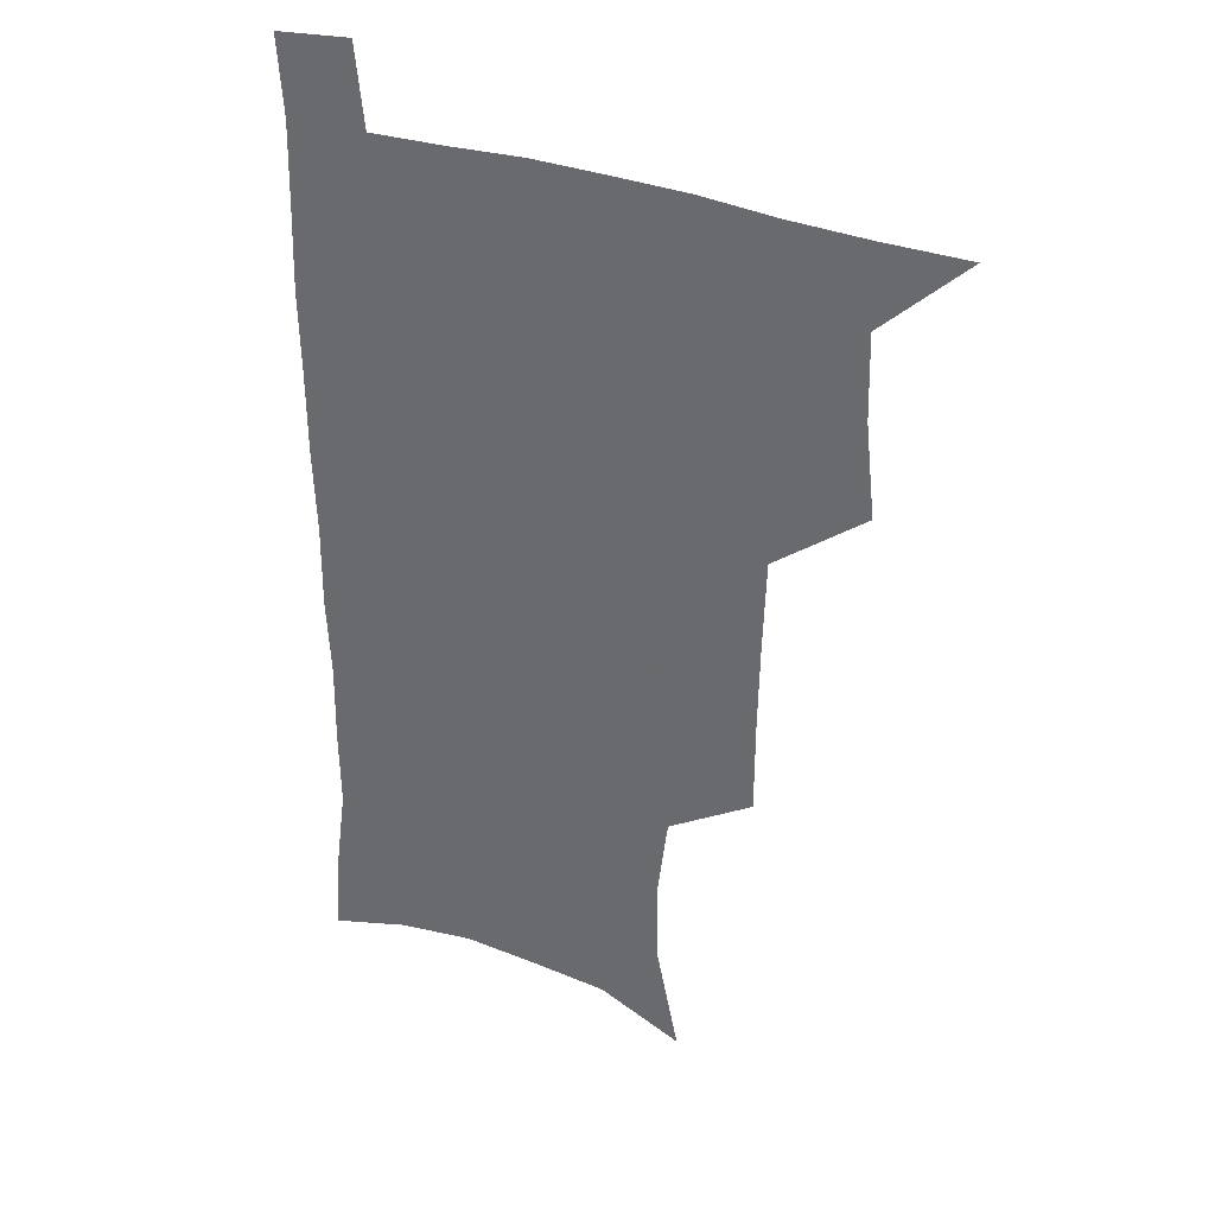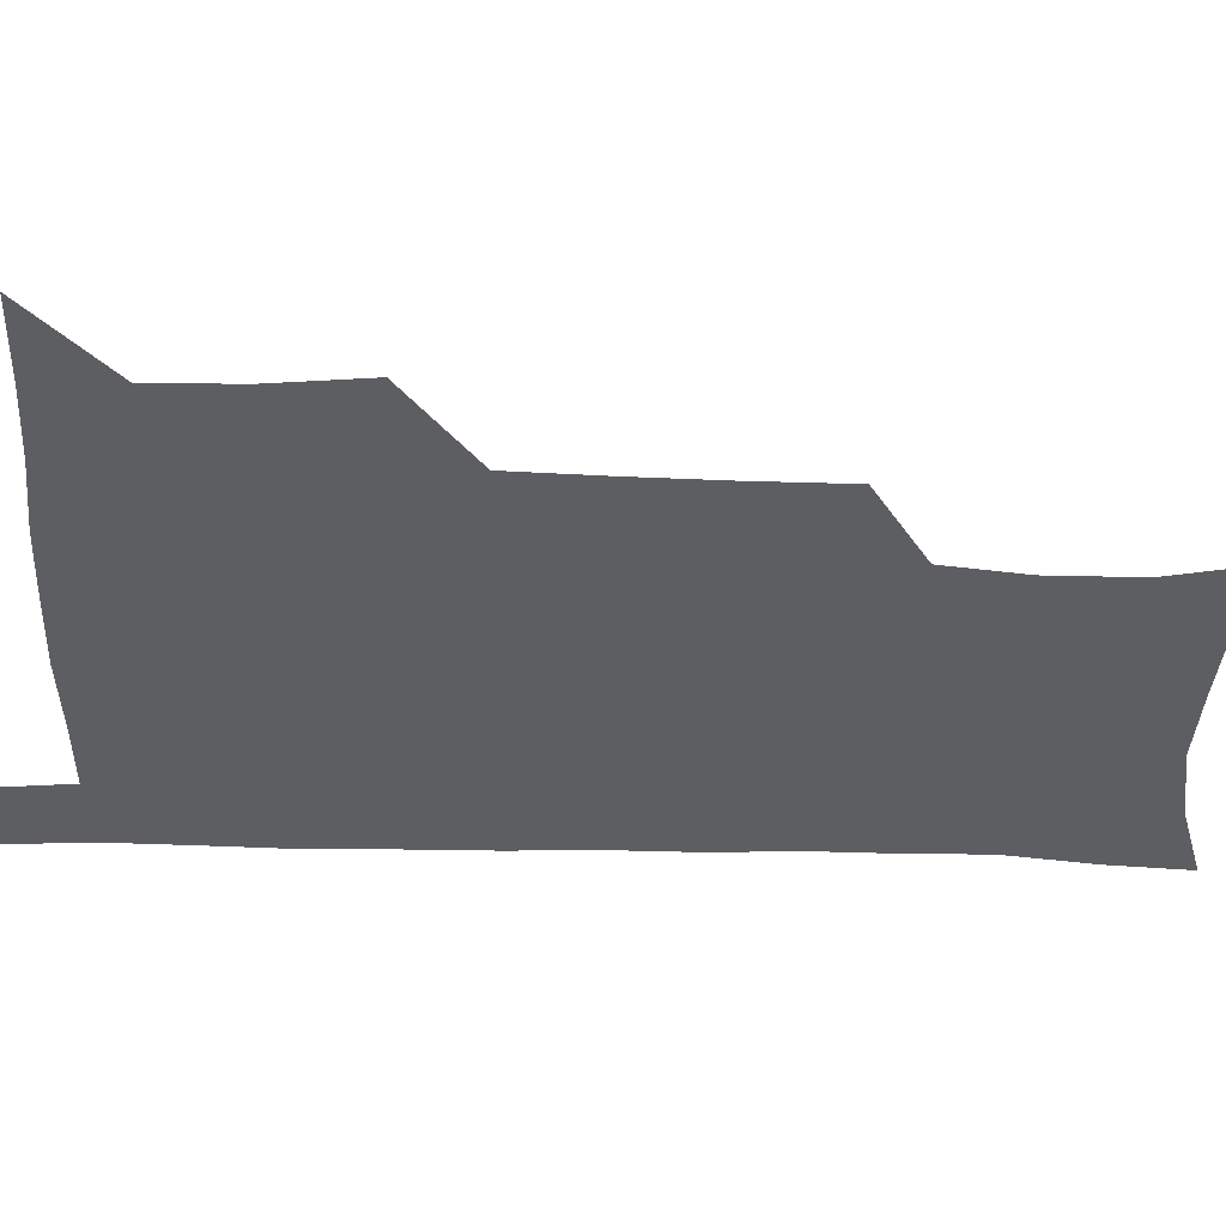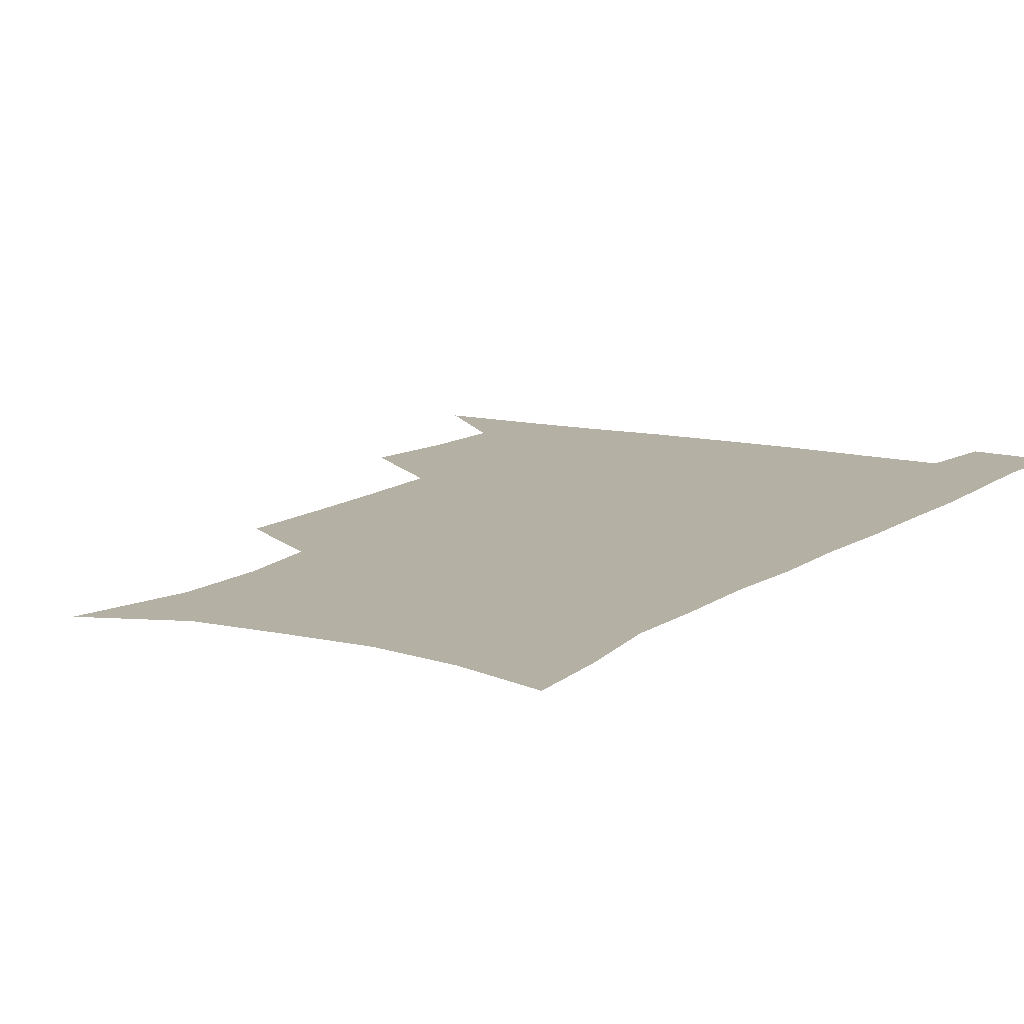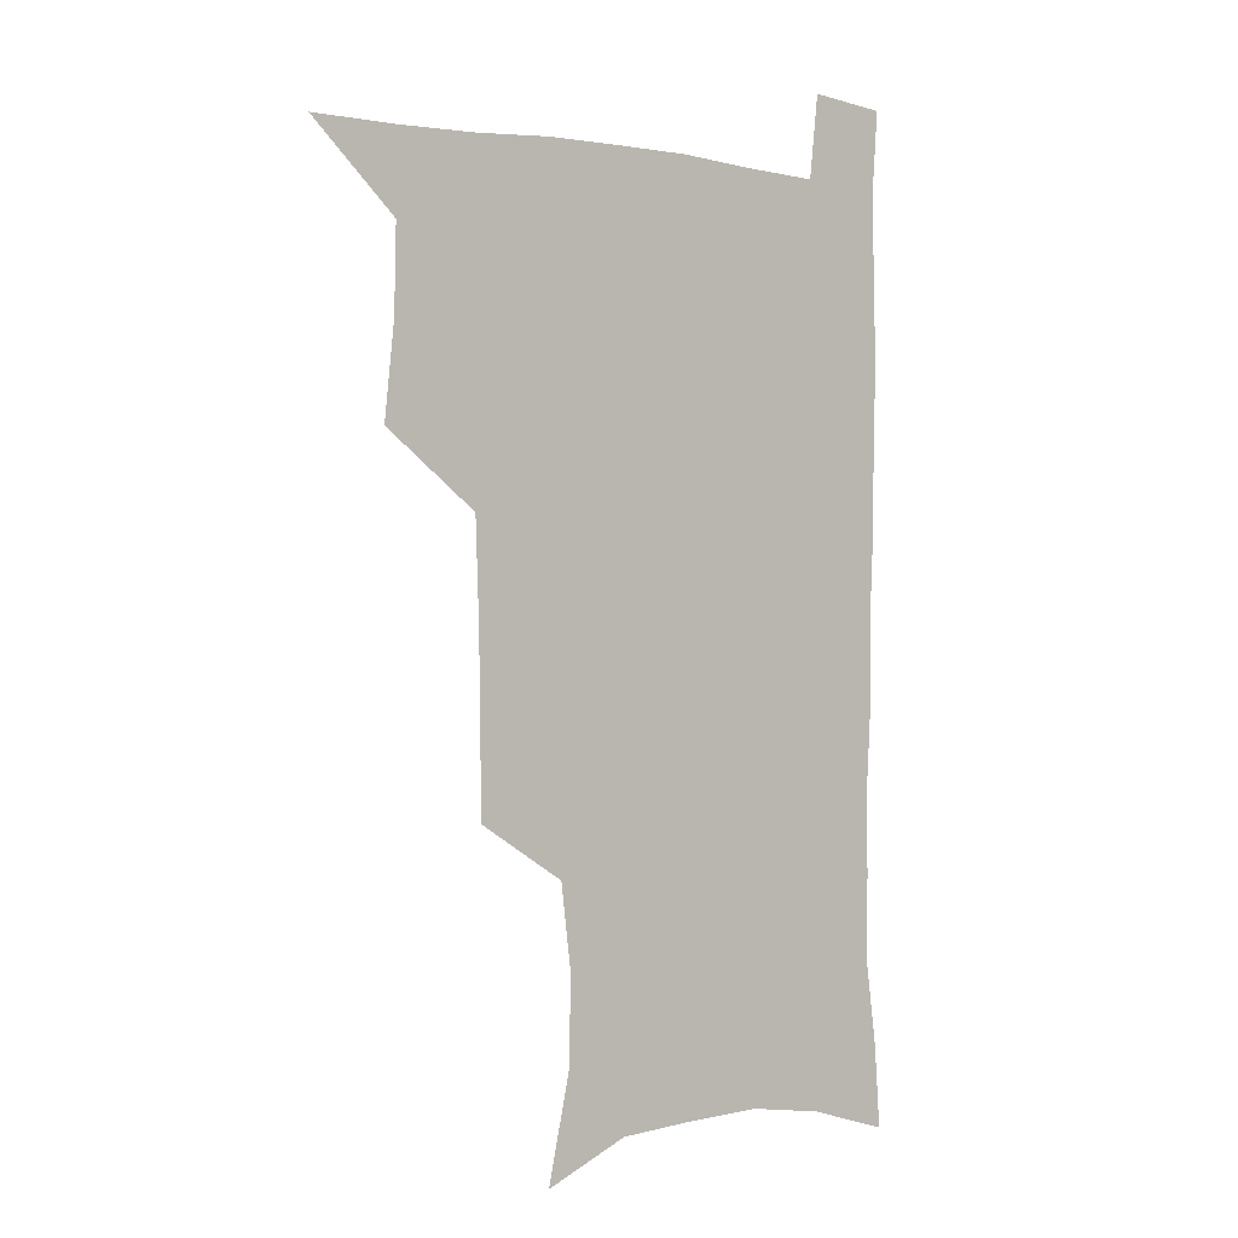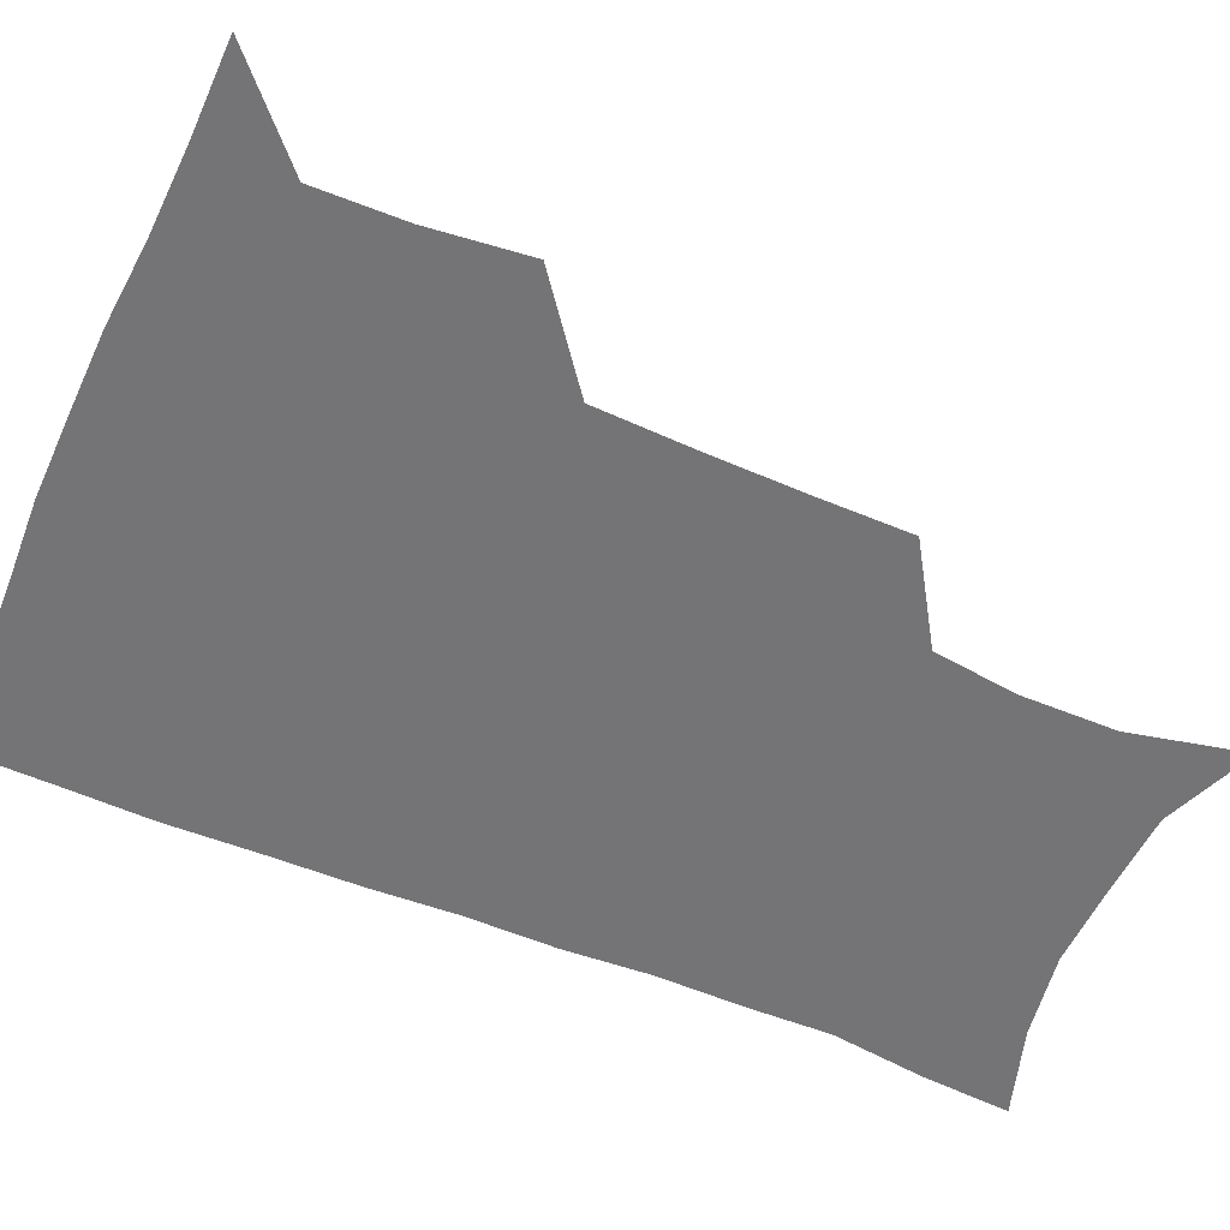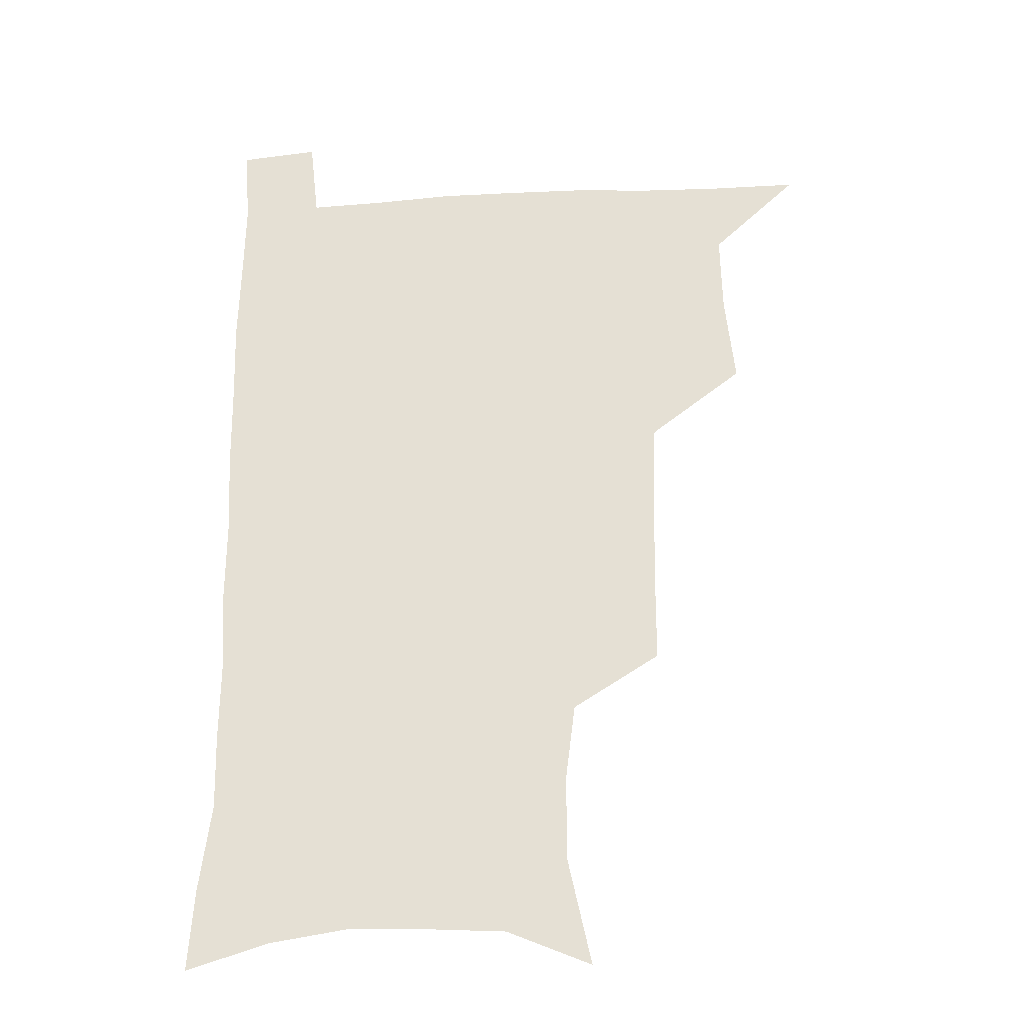
<metadata>
{"format":"obj","ext":"obj","renderer":"f3d","projection":"perspective","resolution":1024,"background":"white","views":[{"elev":33.2,"azim":-152.9,"up":"+Y"},{"elev":-38.8,"azim":-92.0,"up":"+Z"},{"elev":11.6,"azim":31.2,"up":"+Z"},{"elev":0.2,"azim":-38.4,"up":"+Y"},{"elev":-56.3,"azim":-113.5,"up":"+Z"},{"elev":-27.8,"azim":-175.0,"up":"+Y"}]}
</metadata>
<code>
v 479.7 538.5 0
v 507.3 443.4 0
v 511.1 477.7 0
v 511.7 508.7 0
v 512.4 538.5 0
v 544.3 316.3 0
v 544.2 350.5 0
v 543.5 383.7 0
v 542.3 416.9 0
v 543 449.9 0
v 545 481.3 0
v 544 510.2 0
v 542.5 539.3 0
v 571.8 194.3 0
v 580.5 234.3 0
v 580.7 266.5 0
v 577 295.8 0
v 577.5 332.8 0
v 576.5 364 0
v 575.6 394.6 0
v 575.2 425 0
v 575 454.5 0
v 575.2 483.2 0
v 574.6 510.9 0
v 571.7 541.4 0
v 603.5 207.6 0
v 606.9 242.8 0
v 606.2 273.8 0
v 605.1 306.5 0
v 605.1 340.5 0
v 603.9 368.8 0
v 604.1 400.4 0
v 603.5 428.1 0
v 603.2 456.2 0
v 603.3 484.2 0
v 602.8 511.8 0
v 600.9 541.8 0
v 632.6 209.2 0
v 632.9 246.3 0
v 632 278 0
v 631.1 310.1 0
v 630.6 341 0
v 630.3 370.1 0
v 630.3 399.7 0
v 630.4 429.5 0
v 630.6 457 0
v 630.9 484.4 0
v 631.1 511.8 0
v 629.9 542 0
v 662.1 210.1 0
v 659.3 245.2 0
v 657.8 277.4 0
v 656.7 309.3 0
v 656.1 340.4 0
v 656.3 369.8 0
v 656.9 398.4 0
v 657.4 427.4 0
v 658.1 455.6 0
v 658.3 484.4 0
v 659 512 0
v 659.9 540.3 0
v 691.9 205.4 0
v 686.9 240.8 0
v 684.5 272.9 0
v 683 304.8 0
v 682.8 335.1 0
v 684 364 0
v 684.5 393.9 0
v 685.3 423.5 0
v 686.3 452.9 0
v 686.4 482.5 0
v 687.3 511.1 0
v 688.6 539.4 0
v 692 570.5 0
v 723 195.8 0
v 720.8 226.3 0
v 716.4 259.7 0
v 717 288.8 0
v 716.7 319.8 0
v 718.4 349.4 0
v 718.2 381.3 0
v 719.7 412.3 0
v 720.1 444.2 0
v 720.9 475.6 0
v 720.1 507.3 0
v 719.5 538.2 0
v 721.7 567.8 0
f 4 5 1
f 9 10 2
f 2 10 3
f 10 11 3
f 3 11 4
f 11 12 4
f 4 12 5
f 12 13 5
f 17 18 6
f 6 18 7
f 18 19 7
f 7 19 8
f 19 20 8
f 8 20 9
f 20 21 9
f 9 21 10
f 21 22 10
f 10 22 11
f 22 23 11
f 11 23 12
f 23 24 12
f 12 24 13
f 24 25 13
f 14 26 15
f 26 27 15
f 15 27 16
f 27 28 16
f 16 28 17
f 28 29 17
f 17 29 18
f 29 30 18
f 18 30 19
f 30 31 19
f 19 31 20
f 31 32 20
f 20 32 21
f 32 33 21
f 21 33 22
f 33 34 22
f 22 34 23
f 34 35 23
f 23 35 24
f 35 36 24
f 24 36 25
f 36 37 25
f 26 38 27
f 38 39 27
f 27 39 28
f 39 40 28
f 28 40 29
f 40 41 29
f 29 41 30
f 41 42 30
f 30 42 31
f 42 43 31
f 31 43 32
f 43 44 32
f 32 44 33
f 44 45 33
f 33 45 34
f 45 46 34
f 34 46 35
f 46 47 35
f 35 47 36
f 47 48 36
f 36 48 37
f 48 49 37
f 38 50 39
f 50 51 39
f 39 51 40
f 51 52 40
f 40 52 41
f 52 53 41
f 41 53 42
f 53 54 42
f 42 54 43
f 54 55 43
f 43 55 44
f 55 56 44
f 44 56 45
f 56 57 45
f 45 57 46
f 57 58 46
f 46 58 47
f 58 59 47
f 47 59 48
f 59 60 48
f 48 60 49
f 60 61 49
f 50 62 51
f 62 63 51
f 51 63 52
f 63 64 52
f 52 64 53
f 64 65 53
f 53 65 54
f 65 66 54
f 54 66 55
f 66 67 55
f 55 67 56
f 67 68 56
f 56 68 57
f 68 69 57
f 57 69 58
f 69 70 58
f 58 70 59
f 70 71 59
f 59 71 60
f 71 72 60
f 60 72 61
f 72 73 61
f 62 75 63
f 75 76 63
f 63 76 64
f 76 77 64
f 64 77 65
f 77 78 65
f 65 78 66
f 78 79 66
f 66 79 67
f 79 80 67
f 67 80 68
f 80 81 68
f 68 81 69
f 81 82 69
f 69 82 70
f 82 83 70
f 70 83 71
f 83 84 71
f 71 84 72
f 84 85 72
f 72 85 73
f 85 86 73
f 73 86 74
f 86 87 74

</code>
